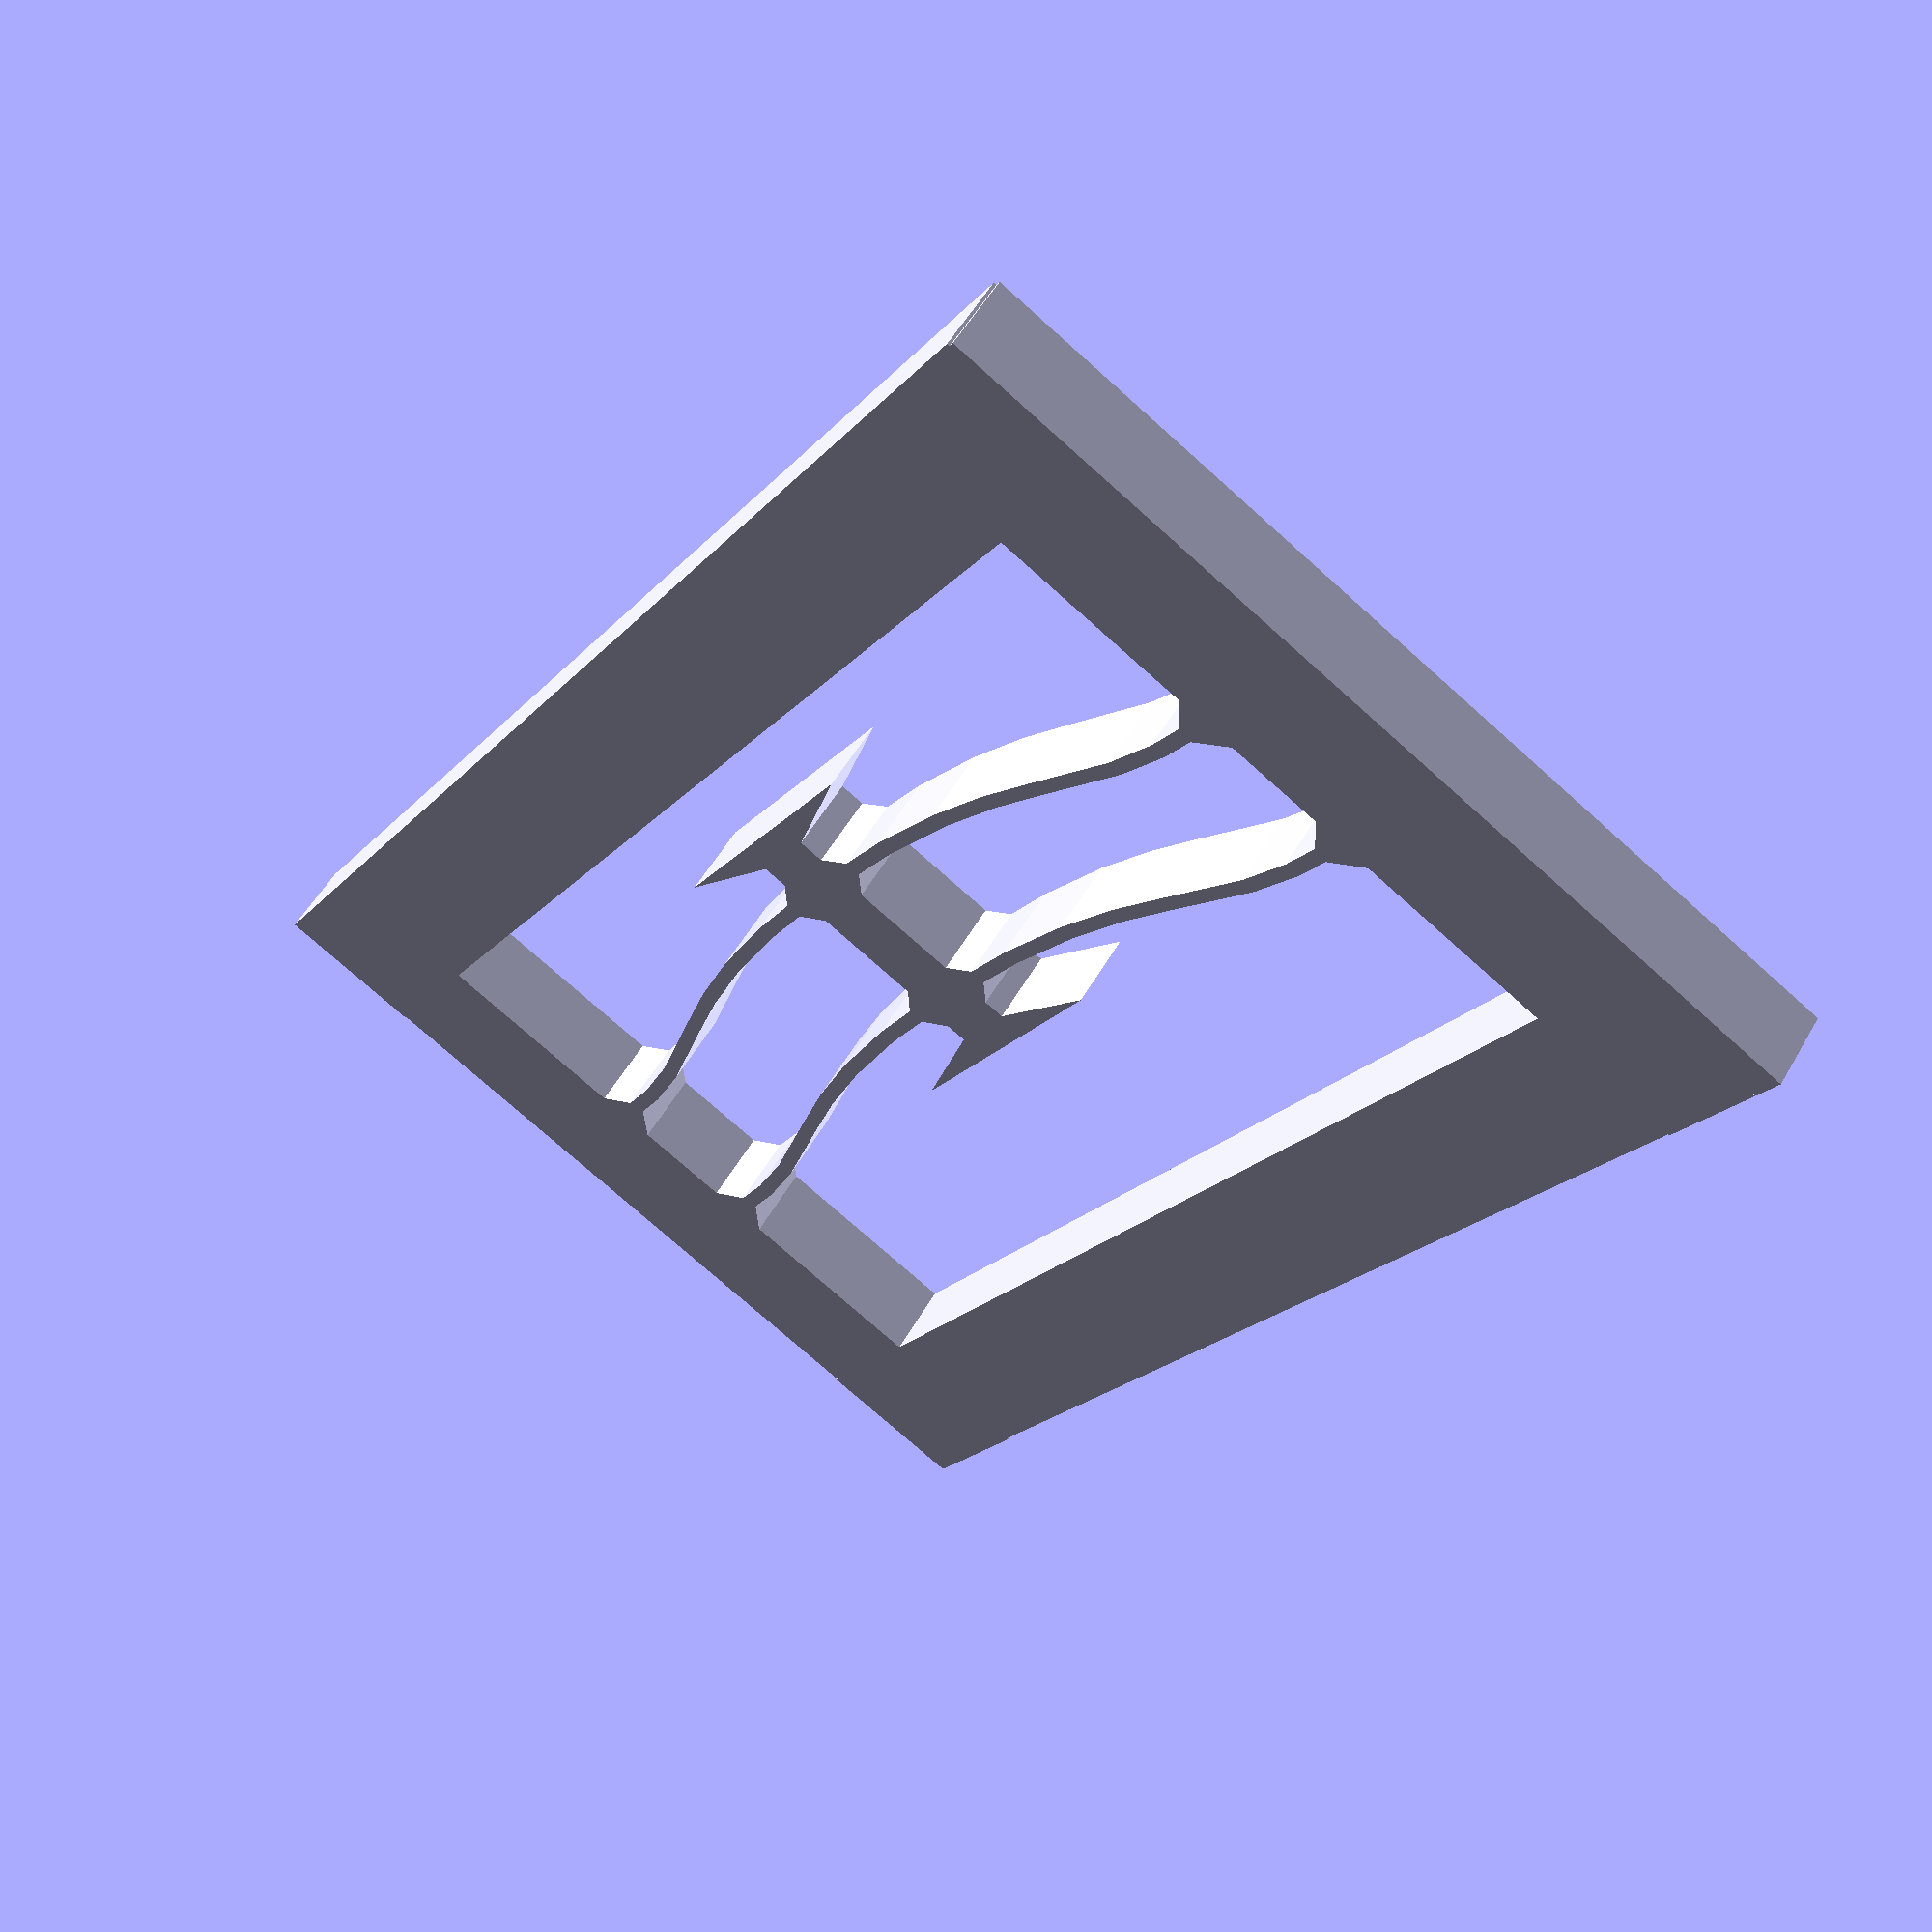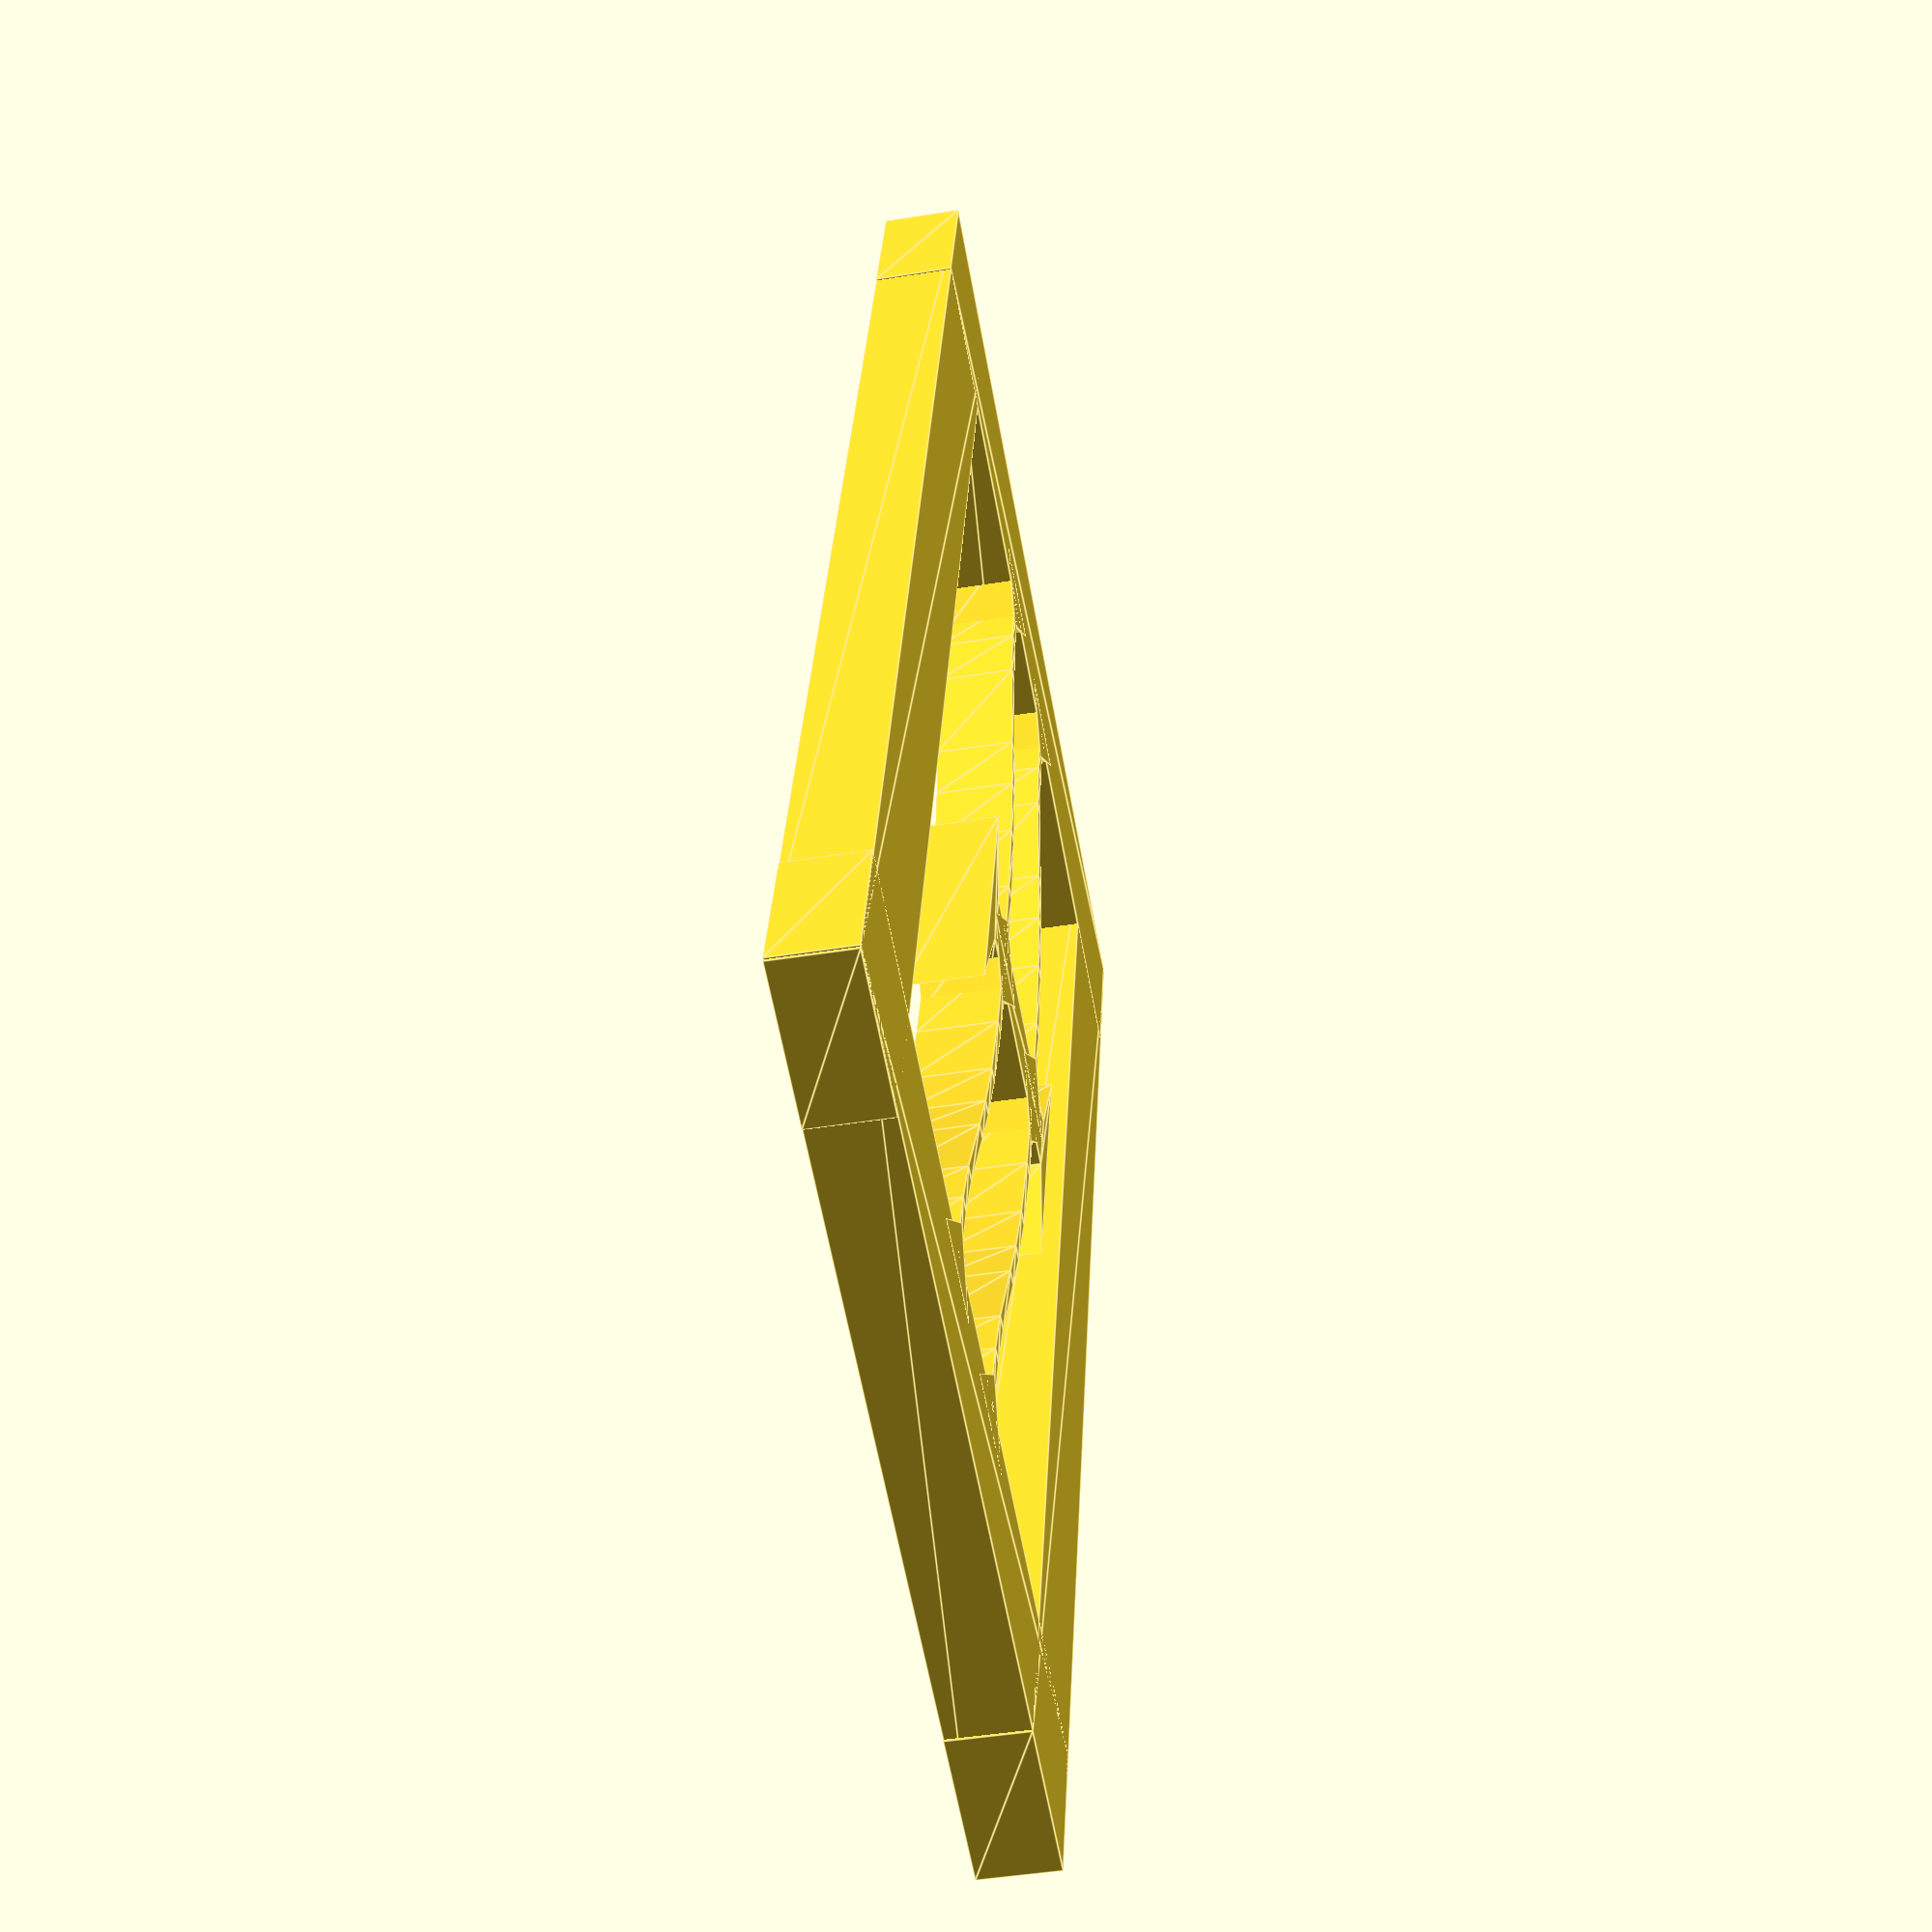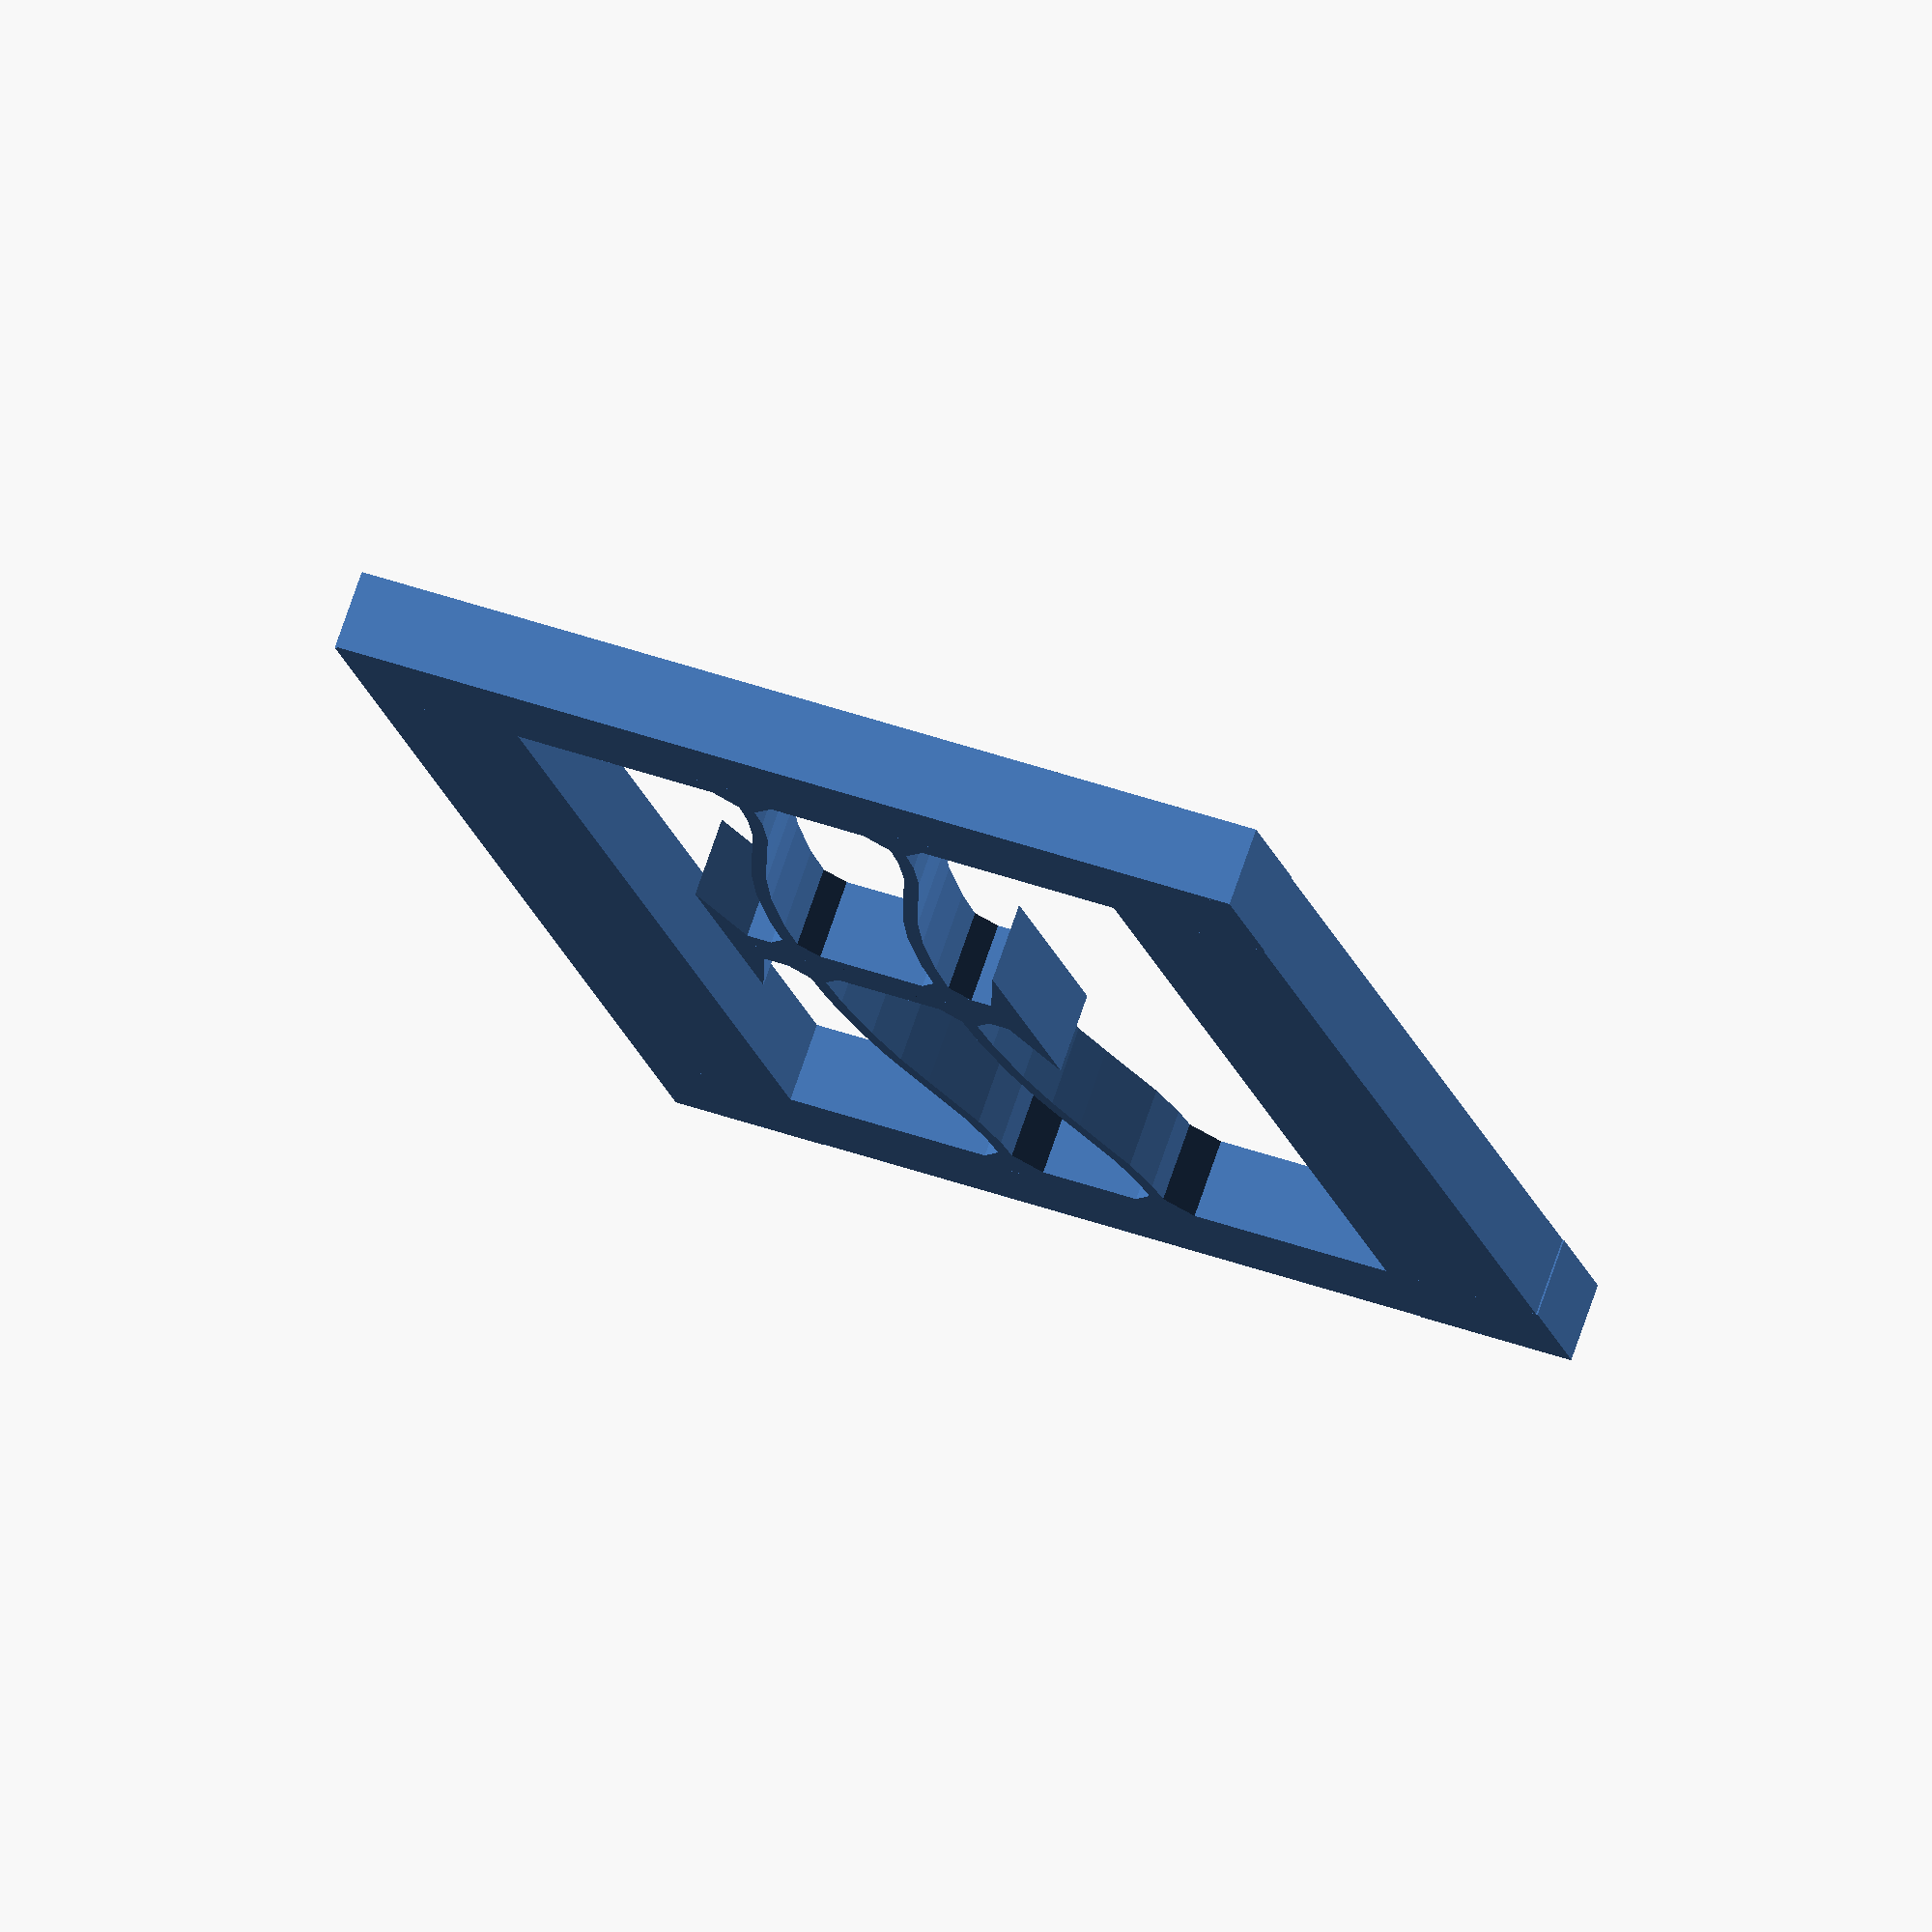
<openscad>
// OpenSCAD file automatically generated by svg2cookiercutter.py
wallHeight = 12;
wallFlareWidth = 3;
wallFlareThickness = 1.5;
minWallWidth = 1;
maxWallWidth = 3;
insideWallFlareWidth = 2;
insideWallFlareThickness = 1.5;
minInsideWallWidth = 1;
maxInsideWallWidth = 3;
featureHeight = 2.5;
minFeatureThickness = 0.1;
maxFeatureThickness = 3;
connectorThickness = 1;
size = 50.192;

module dummy() {}

scale = size/50.192;

module ribbon(points, thickness=1, closed=false) {
    p = closed ? concat(points, [points[0]]) : points;
    
    union() {
        for (i=[1:len(p)-1]) {
            hull() {
                translate(p[i-1]) circle(d=thickness, $fn=8);
                translate(p[i]) circle(d=thickness, $fn=8);
            }
        }
    }
}

module cookieCutter() {

path0=scale*[[0.000,30.000],[-50.000,30.000],[-50.000,25.000],[0.000,25.000],[0.000,30.000]];
render(convexity=10) linear_extrude(height=featureHeight) polygon(points=path0);
path1=scale*[[0.009,4.990],[-50.000,4.990],[-50.000,-0.037],[0.009,-0.037],[0.009,4.990]];
render(convexity=10) linear_extrude(height=featureHeight) polygon(points=path1);
path2=scale*[[-0.071,29.912],[-5.027,29.912],[-5.027,-0.088],[-0.071,-0.088],[-0.071,29.912]];
render(convexity=10) linear_extrude(height=featureHeight) polygon(points=path2);
path3=scale*[[-44.962,29.912],[-50.183,29.912],[-50.183,-0.088],[-44.962,-0.088],[-44.962,29.912]];
render(convexity=10) linear_extrude(height=featureHeight) polygon(points=path3);
path4=scale*[[-20.000,22.477],[-23.722,21.584],[-23.722,13.391],[-20.000,12.497],[-23.722,12.497],[-29.990,12.497],[-26.278,13.391],[-26.278,21.584],[-29.990,22.477],[-20.000,22.477]];
render(convexity=10) linear_extrude(height=featureHeight) polygon(points=path4);
path5=scale*[[-24.900,20.021],[-20.793,19.913],[-17.614,19.627],[-15.132,19.224],[-13.113,18.762],[-9.530,17.898],[-7.500,17.615],[-5.000,17.510]];
render(convexity=10) linear_extrude(height=(featureHeight)) ribbon(path5,thickness=min(maxFeatureThickness,max(0.500,minFeatureThickness)));
path6=scale*[[-25.051,21.701],[-22.525,19.976],[-25.025,18.177],[-25.051,21.701]];
render(convexity=10) linear_extrude(height=featureHeight) polygon(points=path6);
path7=scale*[[-3.898,19.241],[-6.424,17.517],[-3.924,15.718],[-3.898,19.241]];
render(convexity=10) linear_extrude(height=featureHeight) polygon(points=path7);
path8=scale*[[-25.076,20.021],[-29.184,19.913],[-32.362,19.627],[-34.844,19.224],[-36.864,18.762],[-40.447,17.898],[-42.476,17.615],[-44.976,17.510]];
render(convexity=10) linear_extrude(height=(featureHeight)) ribbon(path8,thickness=min(maxFeatureThickness,max(0.500,minFeatureThickness)));
path9=scale*[[-24.926,21.701],[-27.451,19.976],[-24.951,18.177],[-24.926,21.701]];
render(convexity=10) linear_extrude(height=featureHeight) polygon(points=path9);
path10=scale*[[-46.078,19.241],[-43.552,17.517],[-46.053,15.718],[-46.078,19.241]];
render(convexity=10) linear_extrude(height=featureHeight) polygon(points=path10);
path11=scale*[[-24.900,14.941],[-20.793,14.833],[-17.614,14.547],[-15.132,14.144],[-13.113,13.682],[-9.530,12.818],[-7.500,12.535],[-5.000,12.430]];
render(convexity=10) linear_extrude(height=(featureHeight)) ribbon(path11,thickness=min(maxFeatureThickness,max(0.500,minFeatureThickness)));
path12=scale*[[-25.051,16.621],[-22.525,14.896],[-25.025,13.097],[-25.051,16.621]];
render(convexity=10) linear_extrude(height=featureHeight) polygon(points=path12);
path13=scale*[[-3.898,14.161],[-6.424,12.437],[-3.924,10.638],[-3.898,14.161]];
render(convexity=10) linear_extrude(height=featureHeight) polygon(points=path13);
path14=scale*[[-25.076,14.941],[-29.184,14.833],[-32.362,14.547],[-34.844,14.144],[-36.864,13.682],[-40.447,12.818],[-42.476,12.535],[-44.976,12.430]];
render(convexity=10) linear_extrude(height=(featureHeight)) ribbon(path14,thickness=min(maxFeatureThickness,max(0.500,minFeatureThickness)));
path15=scale*[[-24.926,16.621],[-27.451,14.896],[-24.951,13.097],[-24.926,16.621]];
render(convexity=10) linear_extrude(height=featureHeight) polygon(points=path15);
path16=scale*[[-46.078,14.161],[-43.552,12.437],[-46.053,10.638],[-46.078,14.161]];
render(convexity=10) linear_extrude(height=featureHeight) polygon(points=path16);
}

translate([50.183*scale,0.088*scale,0]) cookieCutter();

</openscad>
<views>
elev=305.9 azim=58.6 roll=209.3 proj=p view=wireframe
elev=225.3 azim=284.9 roll=259.4 proj=p view=edges
elev=102.4 azim=282.9 roll=340.8 proj=o view=solid
</views>
